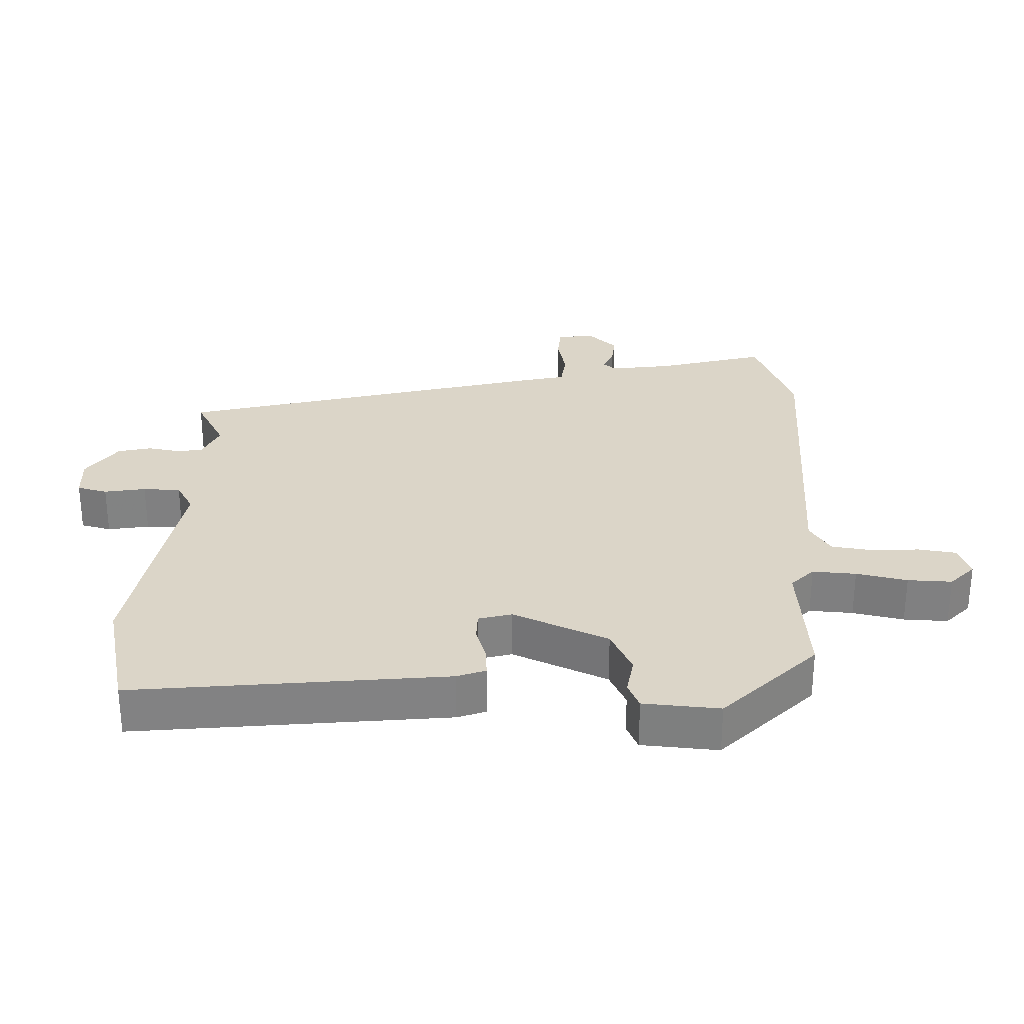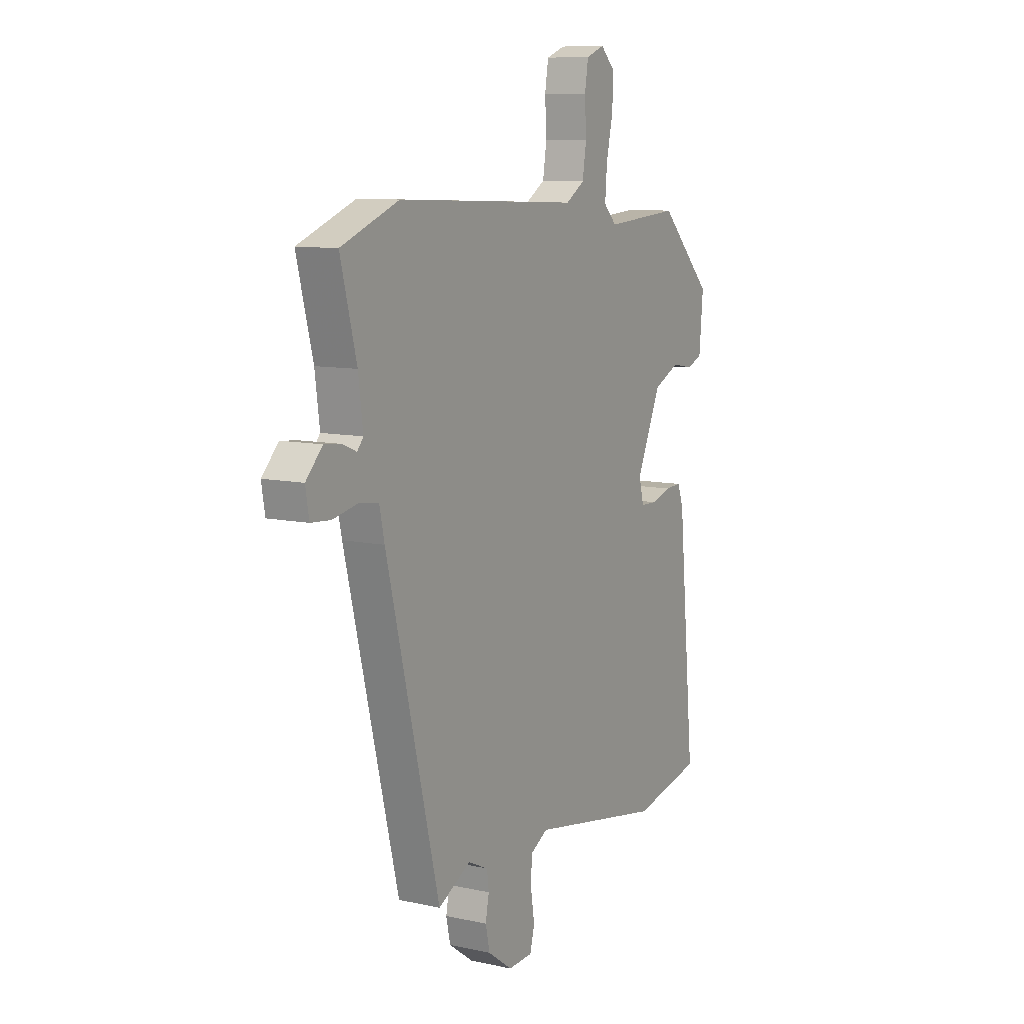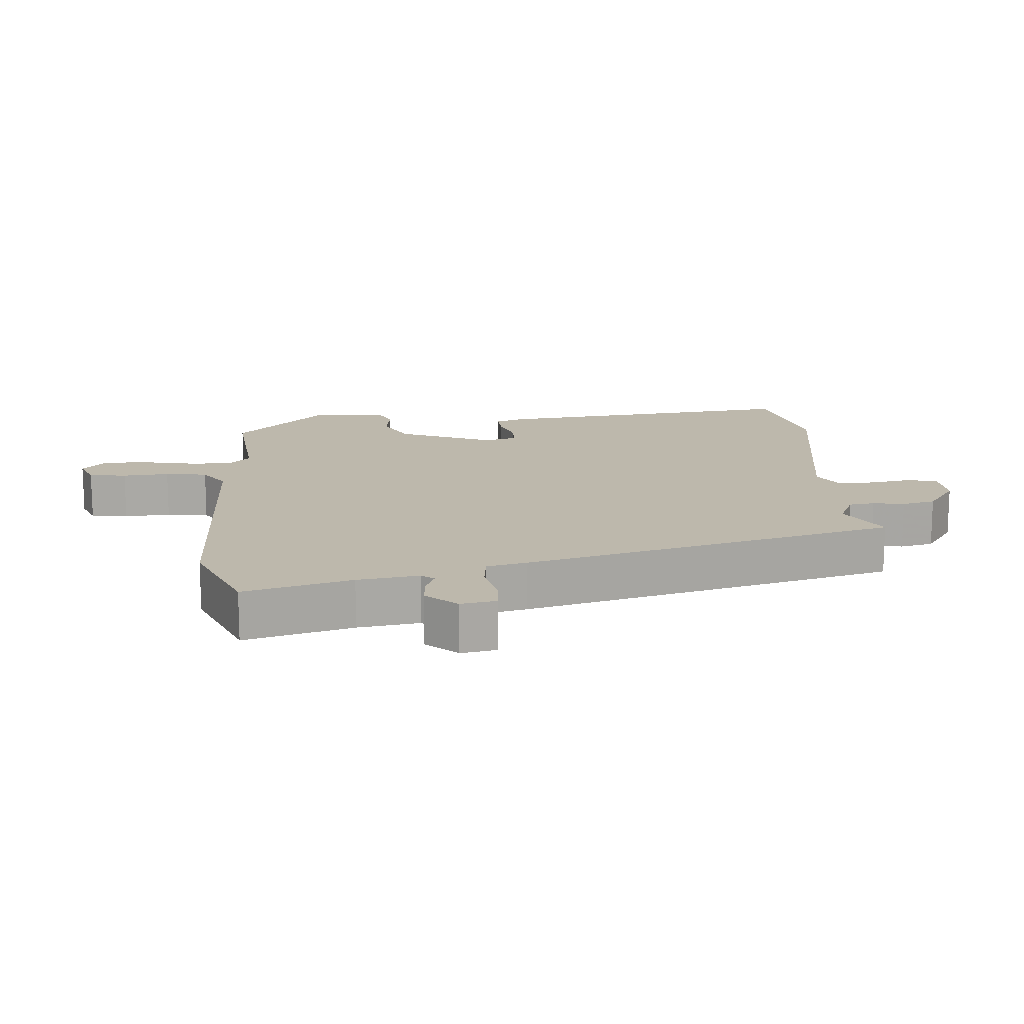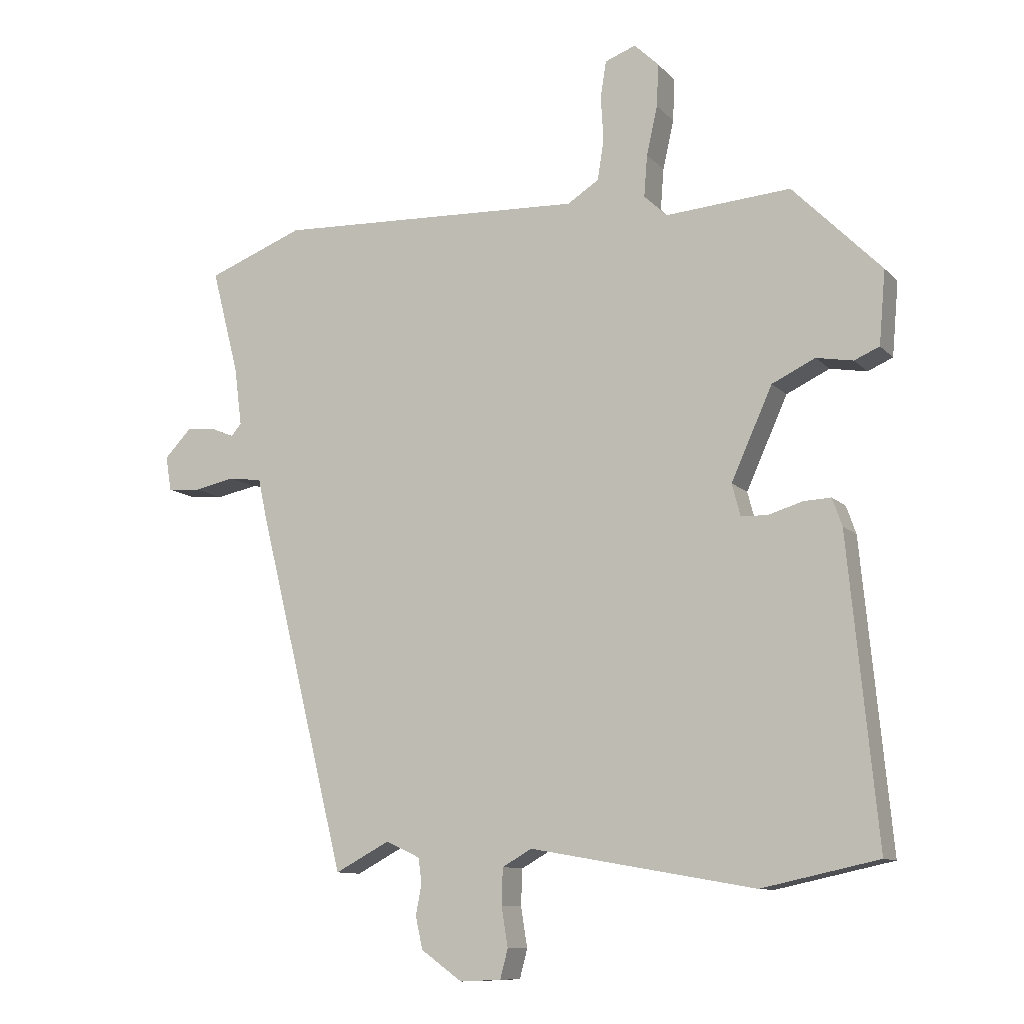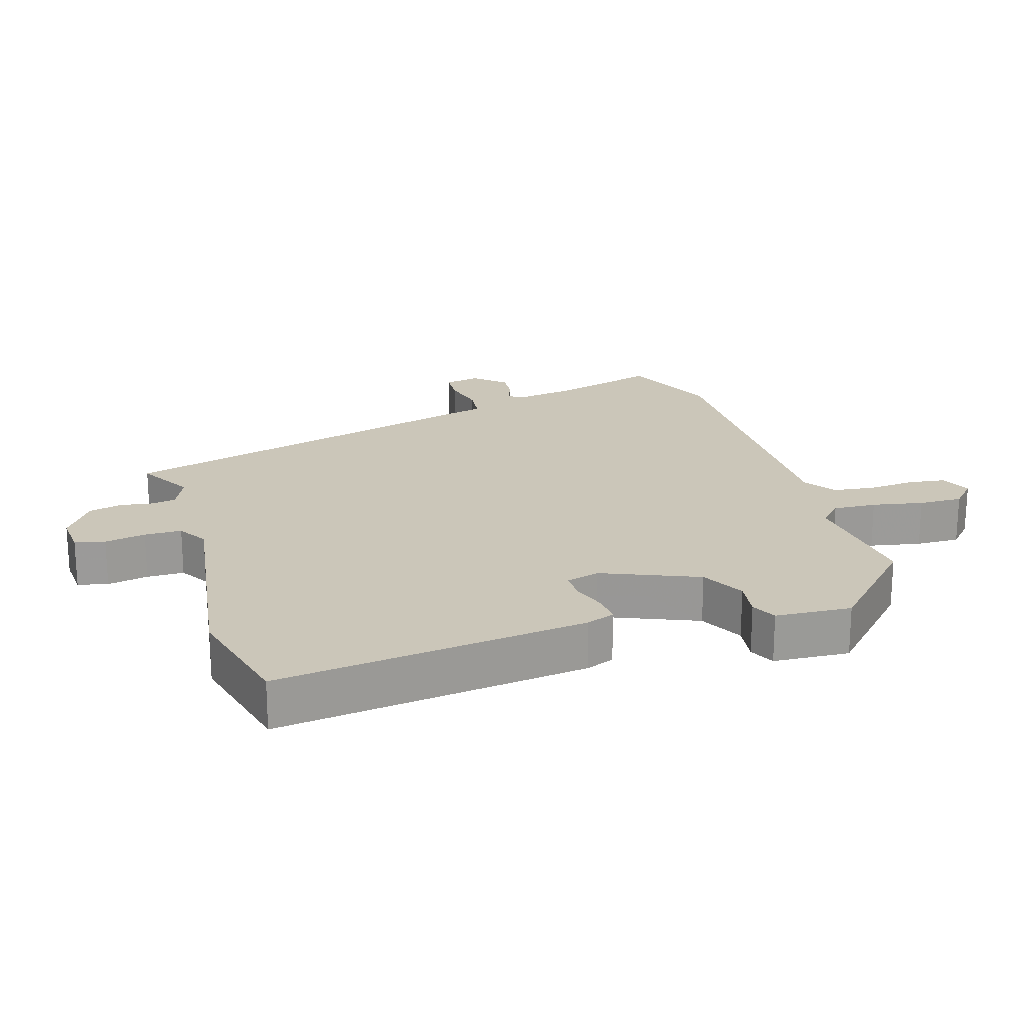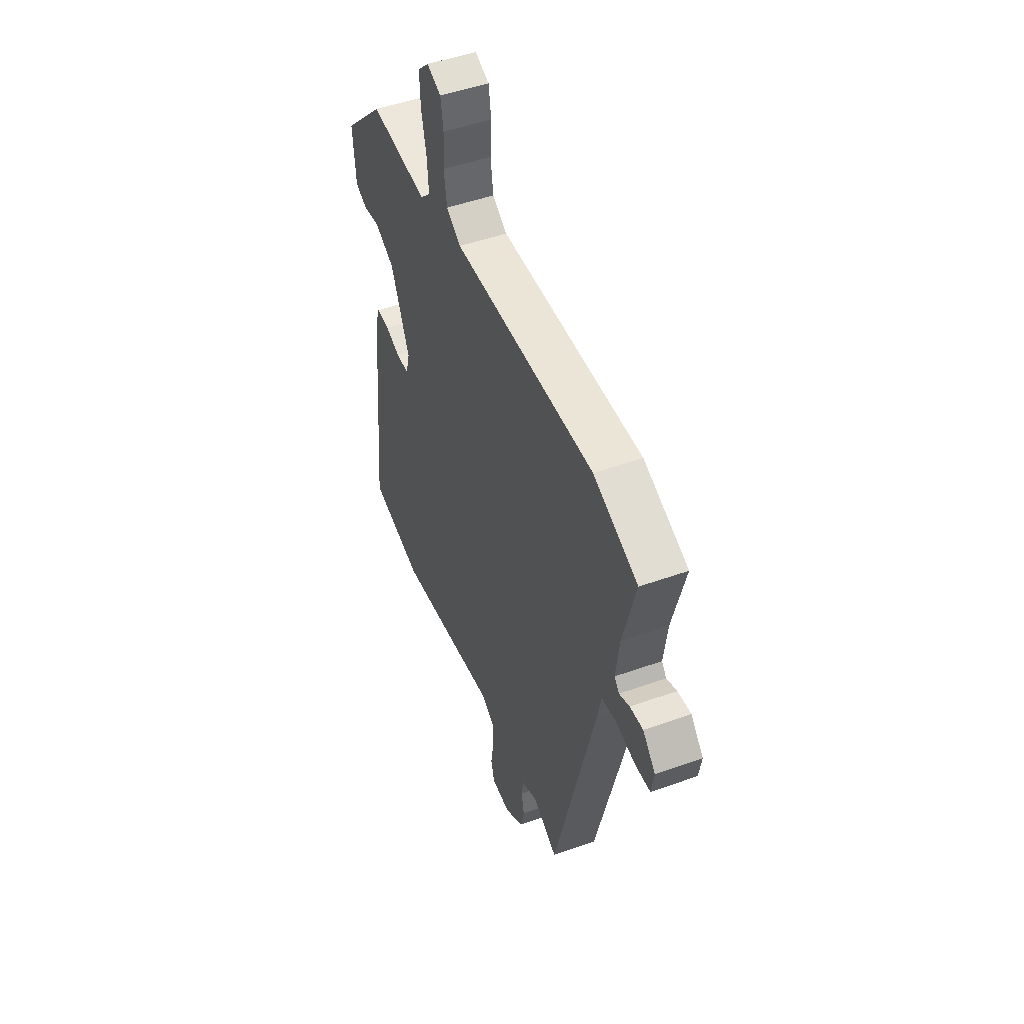
<metadata>
{"format":"obj","ext":"obj","renderer":"f3d","projection":"perspective","resolution":1024,"background":"white","views":[{"elev":29.5,"azim":-88.8,"up":"+Y"},{"elev":9.7,"azim":119.6,"up":"+Z"},{"elev":14.9,"azim":84.4,"up":"+Y"},{"elev":-10.6,"azim":-155.5,"up":"+Z"},{"elev":20.8,"azim":-108.7,"up":"+Y"},{"elev":49.1,"azim":68.4,"up":"+Z"}]}
</metadata>
<code>
v 0.346 0.07 -0.506
v 0.261 0.07 -0.461
v 0.208 0.07 -0.486
v 0.203 0.07 -0.525
v 0.212 0.07 -0.572
v 0.201 0.07 -0.622
v 0.137 0.07 -0.668
v 0.073 0.07 -0.665
v 0.061 0.07 -0.62
v 0.071 0.07 -0.558
v 0.069 0.07 -0.502
v 0.023 0.07 -0.476
v -0.326 0.07 -0.538
v -0.507 0.07 -0.499
v -0.462 0.07 -0.031
v -0.447 0.07 0.012
v -0.404 0.07 0.01
v -0.352 0.07 -0.006
v -0.31 0.07 -0.005
v -0.297 0.07 0.045
v -0.361 0.07 0.187
v -0.428 0.07 0.219
v -0.485 0.07 0.209
v -0.524 0.07 0.226
v -0.534 0.07 0.34
v -0.396 0.07 0.479
v -0.2 0.07 0.464
v -0.166 0.07 0.498
v -0.171 0.07 0.563
v -0.188 0.07 0.639
v -0.191 0.07 0.705
v -0.153 0.07 0.742
v -0.105 0.07 0.724
v -0.096 0.07 0.668
v -0.1 0.07 0.598
v -0.09 0.07 0.535
v -0.041 0.07 0.504
v 0.439 0.07 0.524
v 0.589 0.07 0.466
v 0.547 0.07 0.304
v 0.535 0.07 0.212
v 0.551 0.07 0.193
v 0.586 0.07 0.208
v 0.631 0.07 0.213
v 0.674 0.07 0.168
v 0.665 0.07 0.114
v 0.614 0.07 0.11
v 0.55 0.07 0.123
v 0.498 0.07 0.116
v 0.485 0.07 0.056
v 0.346 0 -0.506
v 0.261 0 -0.461
v 0.208 0 -0.486
v 0.203 0 -0.525
v 0.212 0 -0.572
v 0.201 0 -0.622
v 0.137 0 -0.668
v 0.073 0 -0.665
v 0.061 0 -0.62
v 0.071 0 -0.558
v 0.069 0 -0.502
v 0.023 0 -0.476
v -0.326 0 -0.538
v -0.507 0 -0.499
v -0.462 0 -0.031
v -0.447 0 0.012
v -0.404 0 0.01
v -0.352 0 -0.006
v -0.31 0 -0.005
v -0.297 0 0.045
v -0.361 0 0.187
v -0.428 0 0.219
v -0.485 0 0.209
v -0.524 0 0.226
v -0.534 0 0.34
v -0.396 0 0.479
v -0.2 0 0.464
v -0.166 0 0.498
v -0.171 0 0.563
v -0.188 0 0.639
v -0.191 0 0.705
v -0.153 0 0.742
v -0.105 0 0.724
v -0.096 0 0.668
v -0.1 0 0.598
v -0.09 0 0.535
v -0.041 0 0.504
v 0.439 0 0.524
v 0.589 0 0.466
v 0.547 0 0.304
v 0.535 0 0.212
v 0.551 0 0.193
v 0.586 0 0.208
v 0.631 0 0.213
v 0.674 0 0.168
v 0.665 0 0.114
v 0.614 0 0.11
v 0.55 0 0.123
v 0.498 0 0.116
v 0.485 0 0.056
f 49 50 1 2
f 45 46 47 48
f 45 48 49
f 42 43 44 45
f 42 45 49
f 41 42 49
f 40 41 49 2
f 37 38 39 40
f 32 33 34 35
f 32 35 36
f 29 30 31 32
f 28 29 32 36
f 27 28 36 37
f 25 26 27
f 22 23 24 25
f 21 22 25 27
f 20 21 27 37
f 15 16 17 18
f 15 18 19
f 12 13 14 15
f 11 12 15 19
f 7 8 9 10
f 7 10 11
f 4 5 6 7
f 3 4 7 11
f 19 20 37 40
f 11 19 40
f 2 3 11 40
f 52 51 100 99
f 98 97 96 95
f 99 98 95
f 95 94 93 92
f 99 95 92
f 99 92 91
f 52 99 91 90
f 90 89 88 87
f 85 84 83 82
f 86 85 82
f 82 81 80 79
f 86 82 79 78
f 87 86 78 77
f 77 76 75
f 75 74 73 72
f 77 75 72 71
f 87 77 71 70
f 68 67 66 65
f 69 68 65
f 65 64 63 62
f 69 65 62 61
f 60 59 58 57
f 61 60 57
f 57 56 55 54
f 61 57 54 53
f 90 87 70 69
f 90 69 61
f 90 61 53 52
f 1 51 52 2
f 2 52 53 3
f 3 53 54 4
f 4 54 55 5
f 5 55 56 6
f 6 56 57 7
f 7 57 58 8
f 8 58 59 9
f 9 59 60 10
f 10 60 61 11
f 11 61 62 12
f 12 62 63 13
f 13 63 64 14
f 14 64 65 15
f 15 65 66 16
f 16 66 67 17
f 17 67 68 18
f 18 68 69 19
f 19 69 70 20
f 20 70 71 21
f 21 71 72 22
f 22 72 73 23
f 23 73 74 24
f 24 74 75 25
f 25 75 76 26
f 26 76 77 27
f 27 77 78 28
f 28 78 79 29
f 29 79 80 30
f 30 80 81 31
f 31 81 82 32
f 32 82 83 33
f 33 83 84 34
f 34 84 85 35
f 35 85 86 36
f 36 86 87 37
f 37 87 88 38
f 38 88 89 39
f 39 89 90 40
f 40 90 91 41
f 41 91 92 42
f 42 92 93 43
f 43 93 94 44
f 44 94 95 45
f 45 95 96 46
f 46 96 97 47
f 47 97 98 48
f 48 98 99 49
f 49 99 100 50
f 50 100 51 1

</code>
